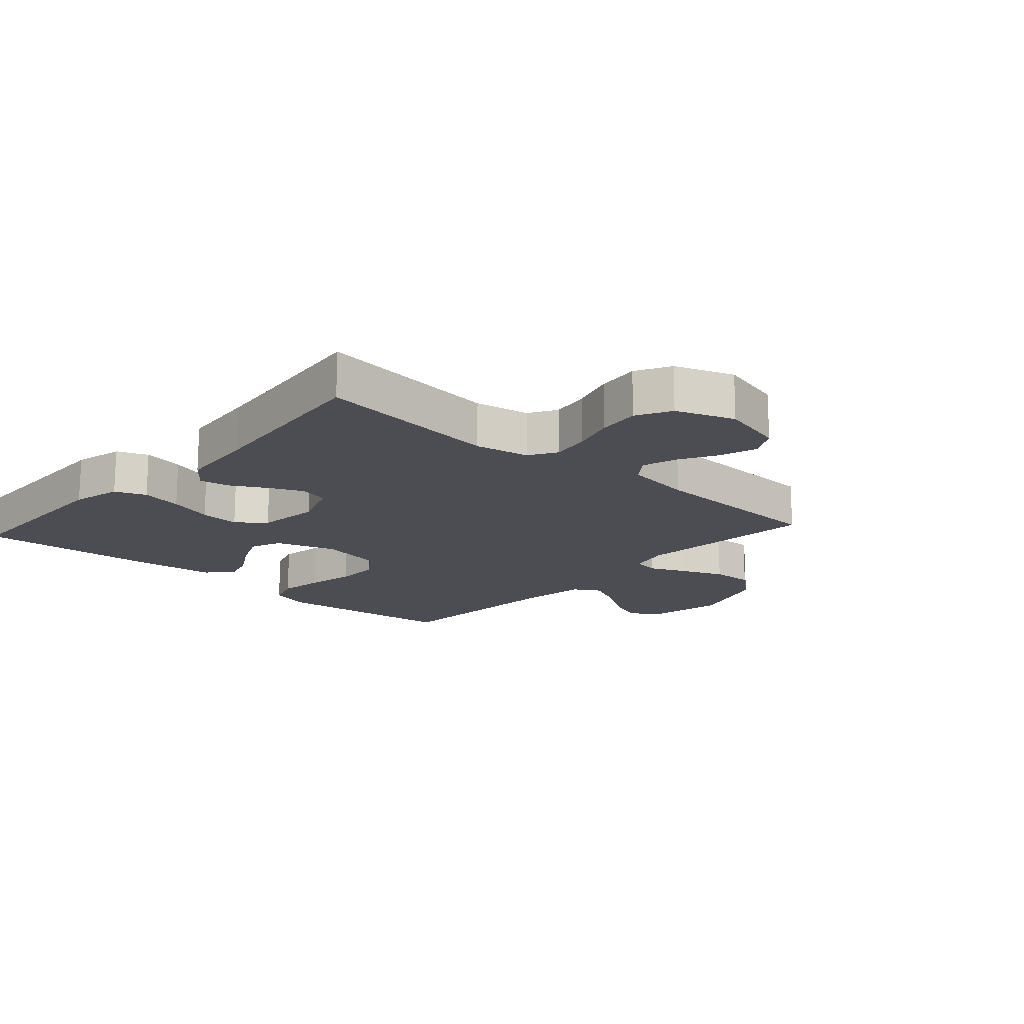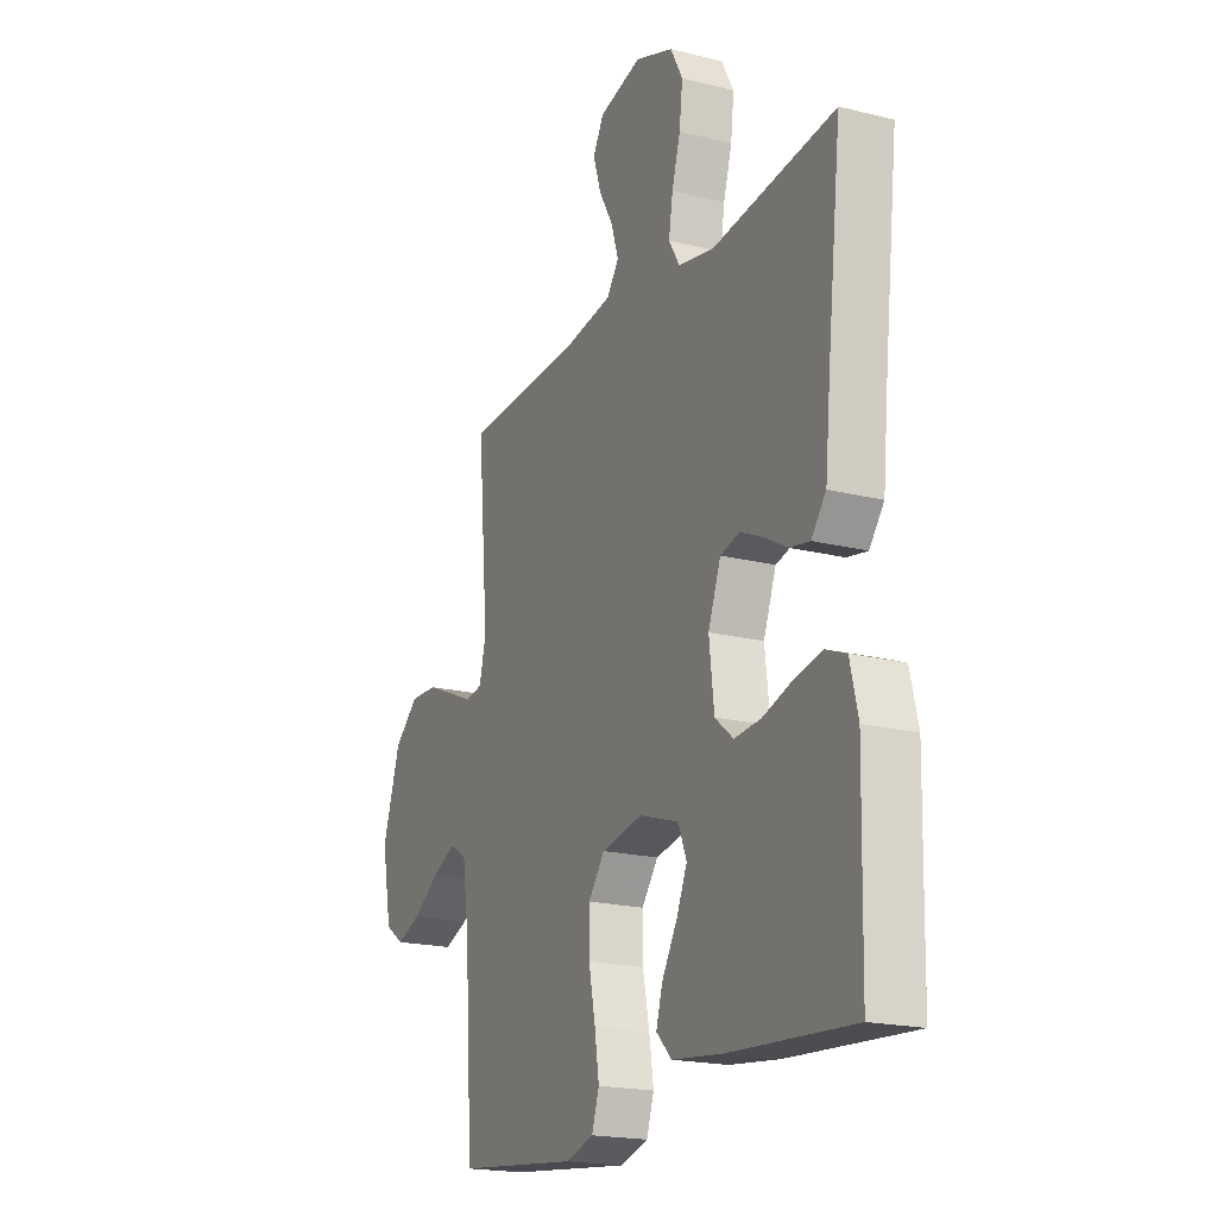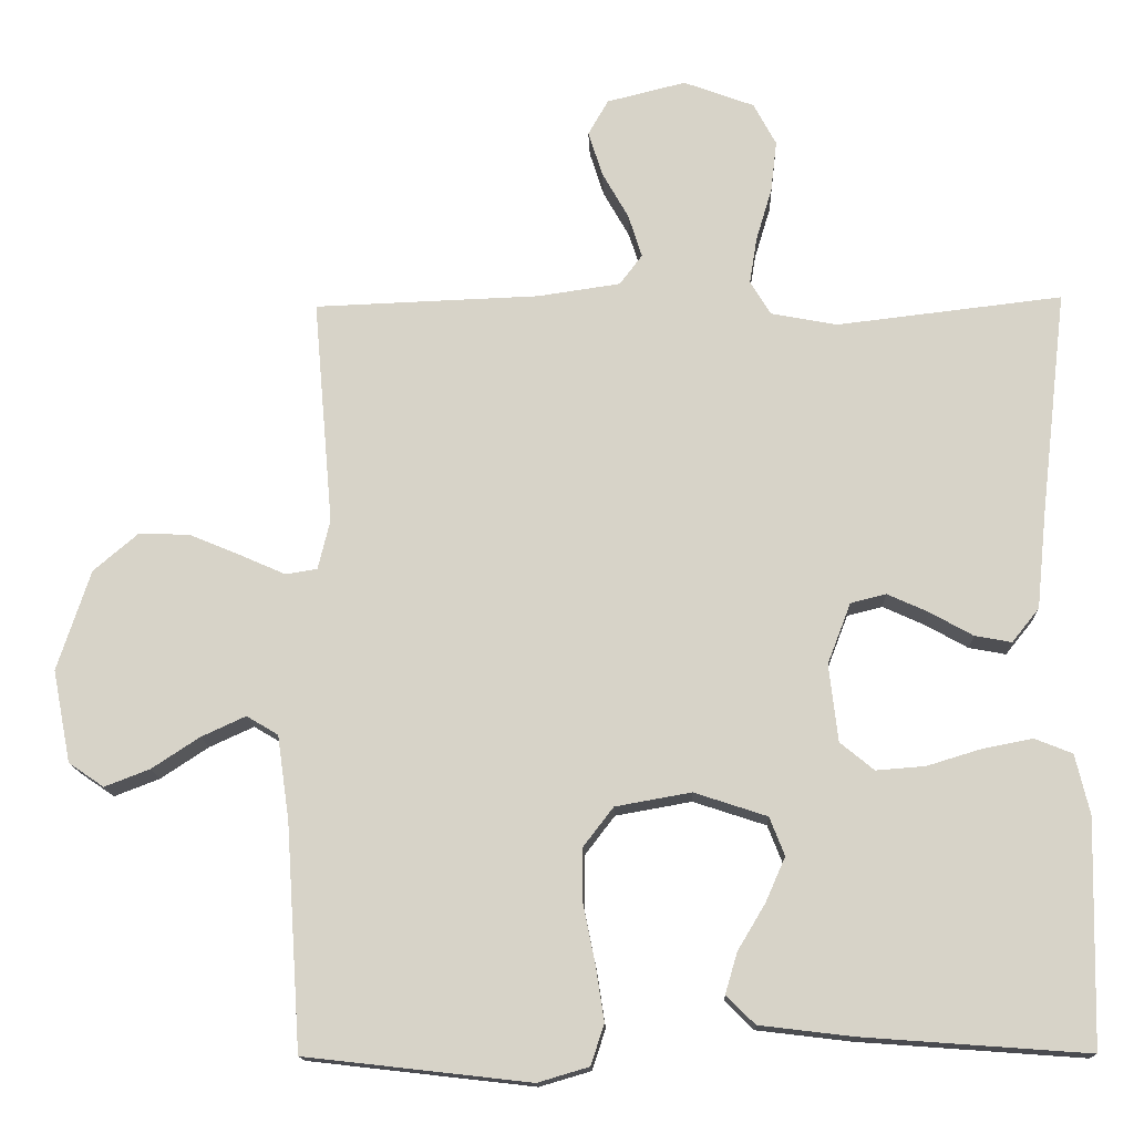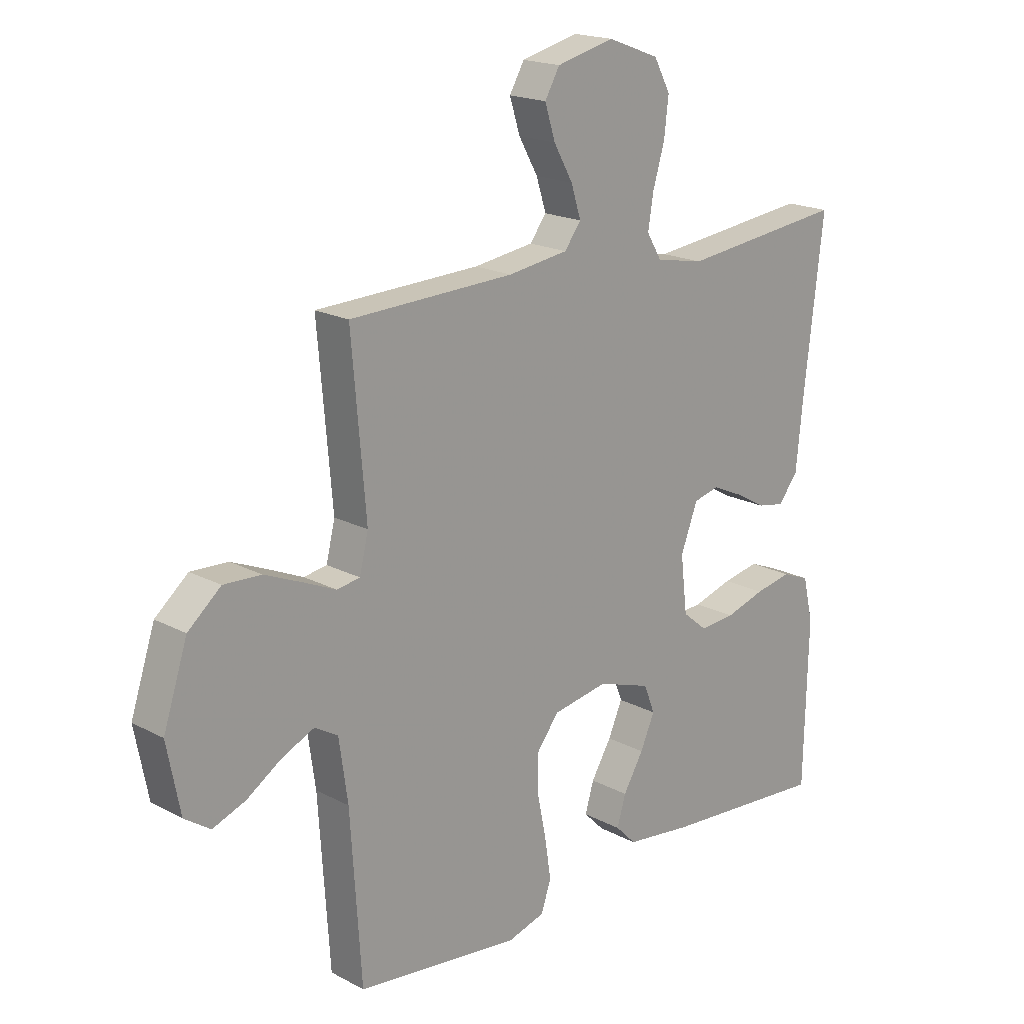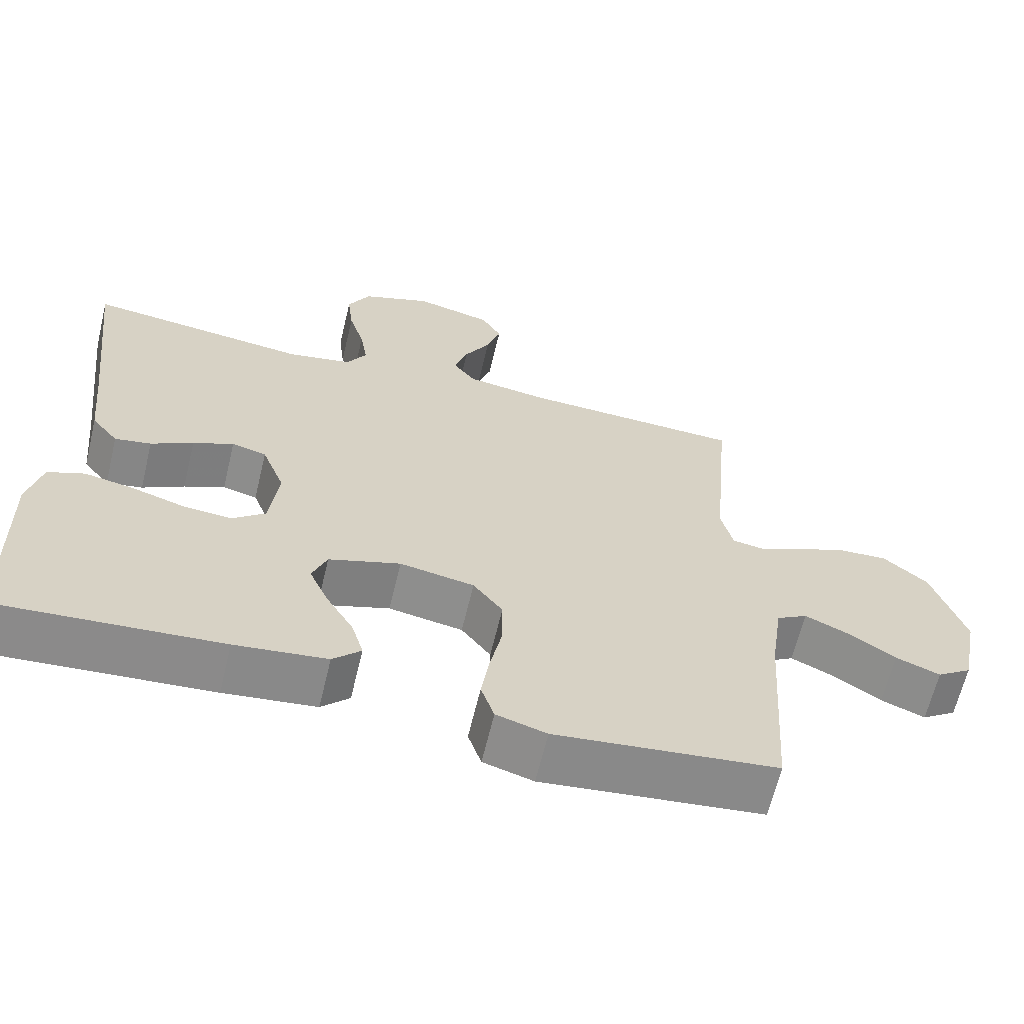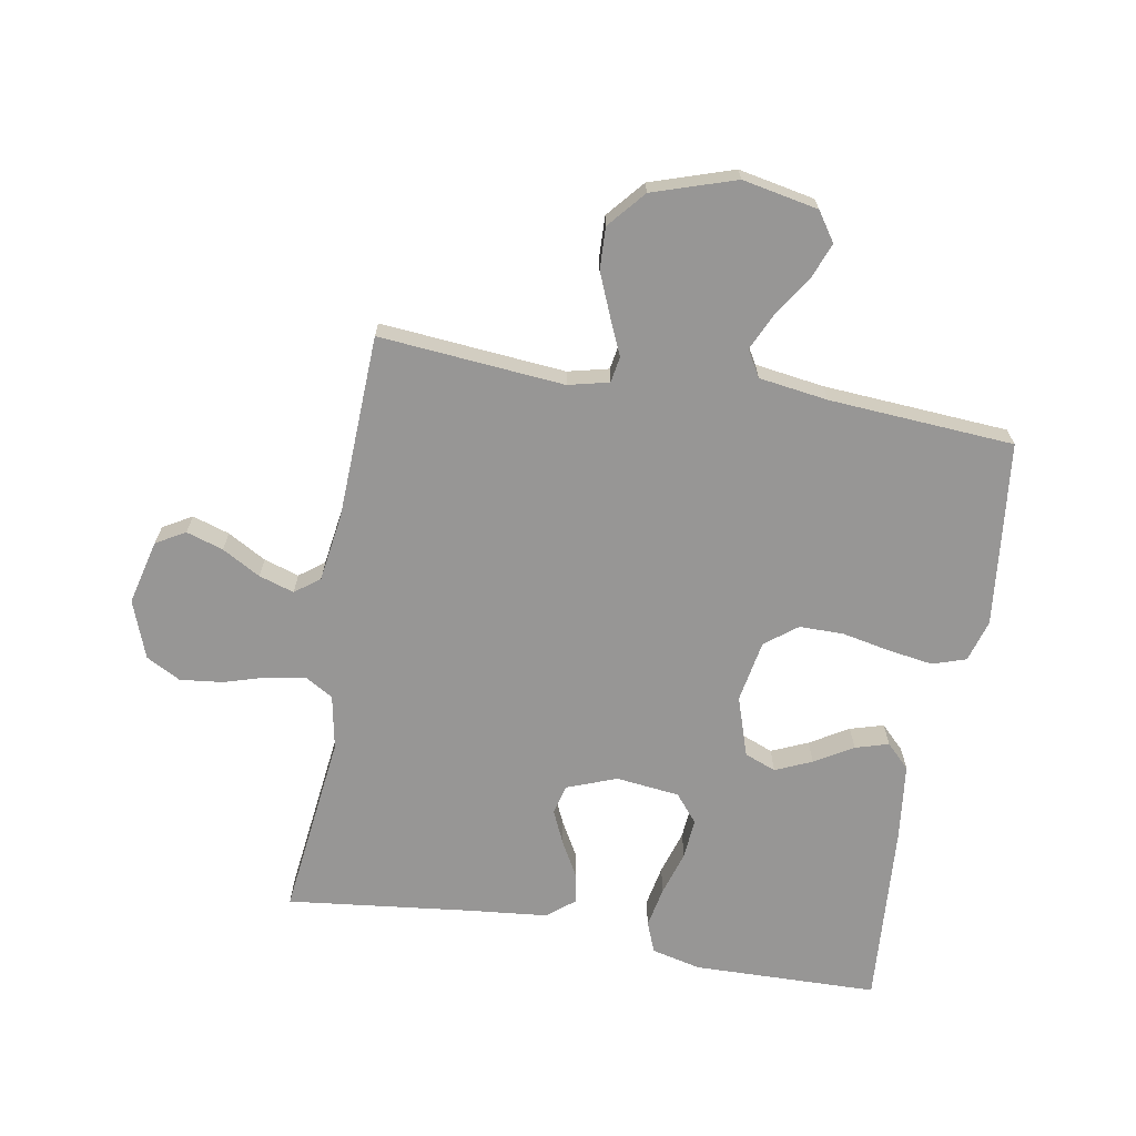
<metadata>
{"format":"obj","ext":"obj","renderer":"f3d","projection":"perspective","resolution":1024,"background":"white","views":[{"elev":-16.3,"azim":-42.0,"up":"+Y"},{"elev":-19.5,"azim":-115.0,"up":"+Z"},{"elev":-14.7,"azim":-177.9,"up":"+Z"},{"elev":18.7,"azim":135.4,"up":"+Z"},{"elev":-64.3,"azim":-13.5,"up":"+Z"},{"elev":-67.9,"azim":80.0,"up":"+Y"}]}
</metadata>
<code>
v -0.5 0.07 0.5
v -0.2 0.07 0.465
v -0.112 0.07 0.482
v -0.085 0.07 0.527
v -0.095 0.07 0.589
v -0.116 0.07 0.659
v -0.124 0.07 0.728
v -0.094 0.07 0.784
v 0 0.07 0.819
v 0.105 0.07 0.793
v 0.132 0.07 0.746
v 0.113 0.07 0.686
v 0.078 0.07 0.624
v 0.06 0.07 0.567
v 0.09 0.07 0.527
v 0.2 0.07 0.511
v 0.5 0.07 0.5
v 0.474 0.07 0.2
v 0.49 0.07 0.134
v 0.532 0.07 0.127
v 0.591 0.07 0.153
v 0.66 0.07 0.182
v 0.728 0.07 0.185
v 0.788 0.07 0.134
v 0.832 0.07 0
v 0.808 0.07 -0.123
v 0.761 0.07 -0.155
v 0.701 0.07 -0.132
v 0.637 0.07 -0.09
v 0.578 0.07 -0.063
v 0.536 0.07 -0.088
v 0.52 0.07 -0.2
v 0.5 0.07 -0.5
v 0.2 0.07 -0.534
v 0.132 0.07 -0.514
v 0.114 0.07 -0.46
v 0.125 0.07 -0.388
v 0.141 0.07 -0.309
v 0.141 0.07 -0.237
v 0.101 0.07 -0.185
v 0 0.07 -0.167
v -0.097 0.07 -0.199
v -0.117 0.07 -0.25
v -0.091 0.07 -0.309
v -0.054 0.07 -0.371
v -0.038 0.07 -0.425
v -0.076 0.07 -0.463
v -0.2 0.07 -0.478
v -0.5 0.07 -0.5
v -0.507 0.07 -0.2
v -0.488 0.07 -0.12
v -0.438 0.07 -0.1
v -0.371 0.07 -0.113
v -0.299 0.07 -0.135
v -0.234 0.07 -0.14
v -0.189 0.07 -0.103
v -0.177 0.07 0
v -0.208 0.07 0.081
v -0.255 0.07 0.093
v -0.31 0.07 0.068
v -0.367 0.07 0.036
v -0.416 0.07 0.027
v -0.452 0.07 0.072
v -0.465 0.07 0.2
v -0.5 0 0.5
v -0.2 0 0.465
v -0.112 0 0.482
v -0.085 0 0.527
v -0.095 0 0.589
v -0.116 0 0.659
v -0.124 0 0.728
v -0.094 0 0.784
v 0 0 0.819
v 0.105 0 0.793
v 0.132 0 0.746
v 0.113 0 0.686
v 0.078 0 0.624
v 0.06 0 0.567
v 0.09 0 0.527
v 0.2 0 0.511
v 0.5 0 0.5
v 0.474 0 0.2
v 0.49 0 0.134
v 0.532 0 0.127
v 0.591 0 0.153
v 0.66 0 0.182
v 0.728 0 0.185
v 0.788 0 0.134
v 0.832 0 0
v 0.808 0 -0.123
v 0.761 0 -0.155
v 0.701 0 -0.132
v 0.637 0 -0.09
v 0.578 0 -0.063
v 0.536 0 -0.088
v 0.52 0 -0.2
v 0.5 0 -0.5
v 0.2 0 -0.534
v 0.132 0 -0.514
v 0.114 0 -0.46
v 0.125 0 -0.388
v 0.141 0 -0.309
v 0.141 0 -0.237
v 0.101 0 -0.185
v 0 0 -0.167
v -0.097 0 -0.199
v -0.117 0 -0.25
v -0.091 0 -0.309
v -0.054 0 -0.371
v -0.038 0 -0.425
v -0.076 0 -0.463
v -0.2 0 -0.478
v -0.5 0 -0.5
v -0.507 0 -0.2
v -0.488 0 -0.12
v -0.438 0 -0.1
v -0.371 0 -0.113
v -0.299 0 -0.135
v -0.234 0 -0.14
v -0.189 0 -0.103
v -0.177 0 0
v -0.208 0 0.081
v -0.255 0 0.093
v -0.31 0 0.068
v -0.367 0 0.036
v -0.416 0 0.027
v -0.452 0 0.072
v -0.465 0 0.2
f 61 62 63 64
f 60 61 64 1
f 59 60 1 2
f 58 59 2 3
f 57 58 3 4
f 56 57 4
f 51 52 53 54
f 49 50 51 54
f 49 54 55
f 48 49 55 56
f 44 45 46 47
f 43 44 47 48
f 35 36 37 38
f 33 34 35 38
f 32 33 38 39
f 31 32 39 40
f 26 27 28 29
f 26 29 30
f 25 26 30
f 24 25 30
f 20 21 22 23
f 20 23 24 30
f 16 17 18
f 15 16 18 19
f 10 11 12 13
f 10 13 14
f 9 10 14
f 8 9 14
f 5 6 7 8
f 4 5 8 14
f 43 48 56 4
f 30 31 40 41
f 19 20 30 41
f 15 19 41 42
f 15 42 43
f 4 14 15 43
f 128 127 126 125
f 65 128 125 124
f 66 65 124 123
f 67 66 123 122
f 68 67 122 121
f 68 121 120
f 118 117 116 115
f 118 115 114 113
f 119 118 113
f 120 119 113 112
f 111 110 109 108
f 112 111 108 107
f 102 101 100 99
f 102 99 98 97
f 103 102 97 96
f 104 103 96 95
f 93 92 91 90
f 94 93 90
f 94 90 89
f 94 89 88
f 87 86 85 84
f 94 88 87 84
f 82 81 80
f 83 82 80 79
f 77 76 75 74
f 78 77 74
f 78 74 73
f 78 73 72
f 72 71 70 69
f 78 72 69 68
f 68 120 112 107
f 105 104 95 94
f 105 94 84 83
f 106 105 83 79
f 107 106 79
f 107 79 78 68
f 1 65 66 2
f 2 66 67 3
f 3 67 68 4
f 4 68 69 5
f 5 69 70 6
f 6 70 71 7
f 7 71 72 8
f 8 72 73 9
f 9 73 74 10
f 10 74 75 11
f 11 75 76 12
f 12 76 77 13
f 13 77 78 14
f 14 78 79 15
f 15 79 80 16
f 16 80 81 17
f 17 81 82 18
f 18 82 83 19
f 19 83 84 20
f 20 84 85 21
f 21 85 86 22
f 22 86 87 23
f 23 87 88 24
f 24 88 89 25
f 25 89 90 26
f 26 90 91 27
f 27 91 92 28
f 28 92 93 29
f 29 93 94 30
f 30 94 95 31
f 31 95 96 32
f 32 96 97 33
f 33 97 98 34
f 34 98 99 35
f 35 99 100 36
f 36 100 101 37
f 37 101 102 38
f 38 102 103 39
f 39 103 104 40
f 40 104 105 41
f 41 105 106 42
f 42 106 107 43
f 43 107 108 44
f 44 108 109 45
f 45 109 110 46
f 46 110 111 47
f 47 111 112 48
f 48 112 113 49
f 49 113 114 50
f 50 114 115 51
f 51 115 116 52
f 52 116 117 53
f 53 117 118 54
f 54 118 119 55
f 55 119 120 56
f 56 120 121 57
f 57 121 122 58
f 58 122 123 59
f 59 123 124 60
f 60 124 125 61
f 61 125 126 62
f 62 126 127 63
f 63 127 128 64
f 64 128 65 1

</code>
